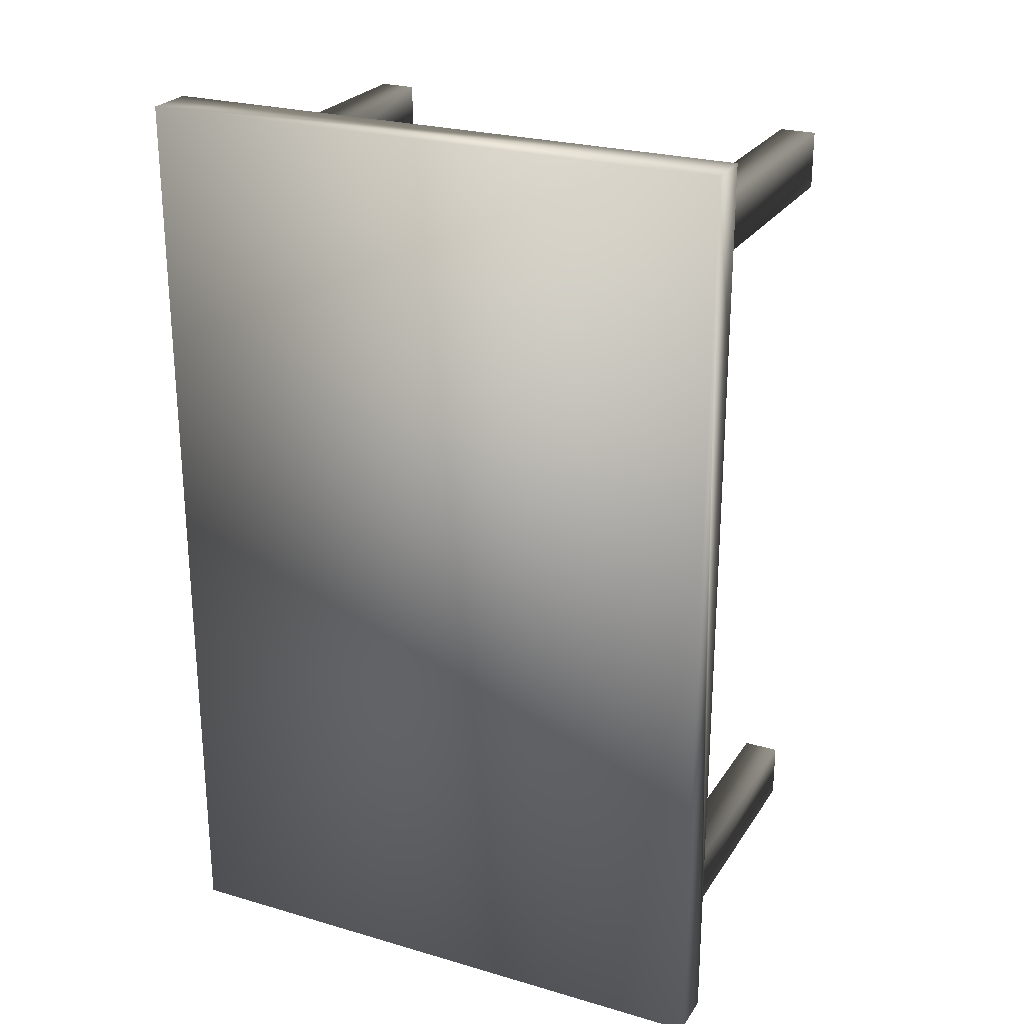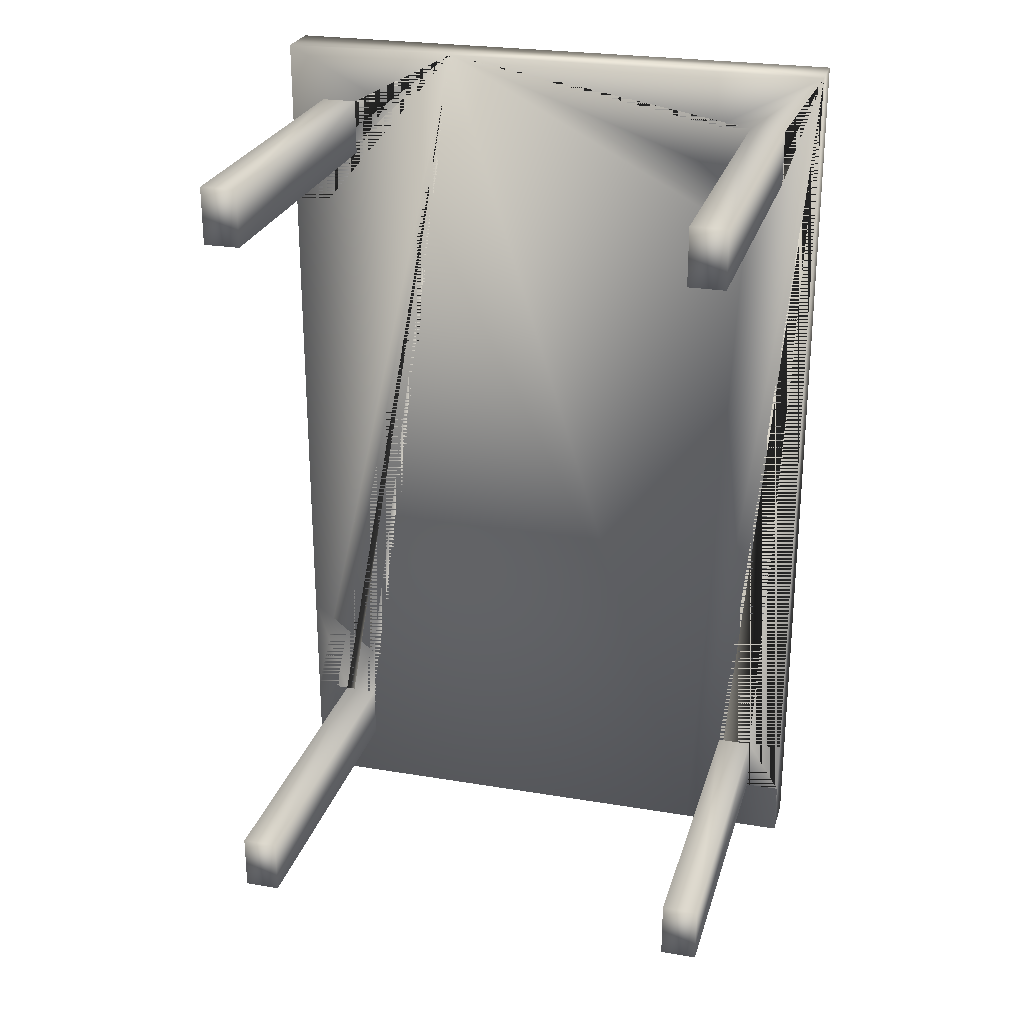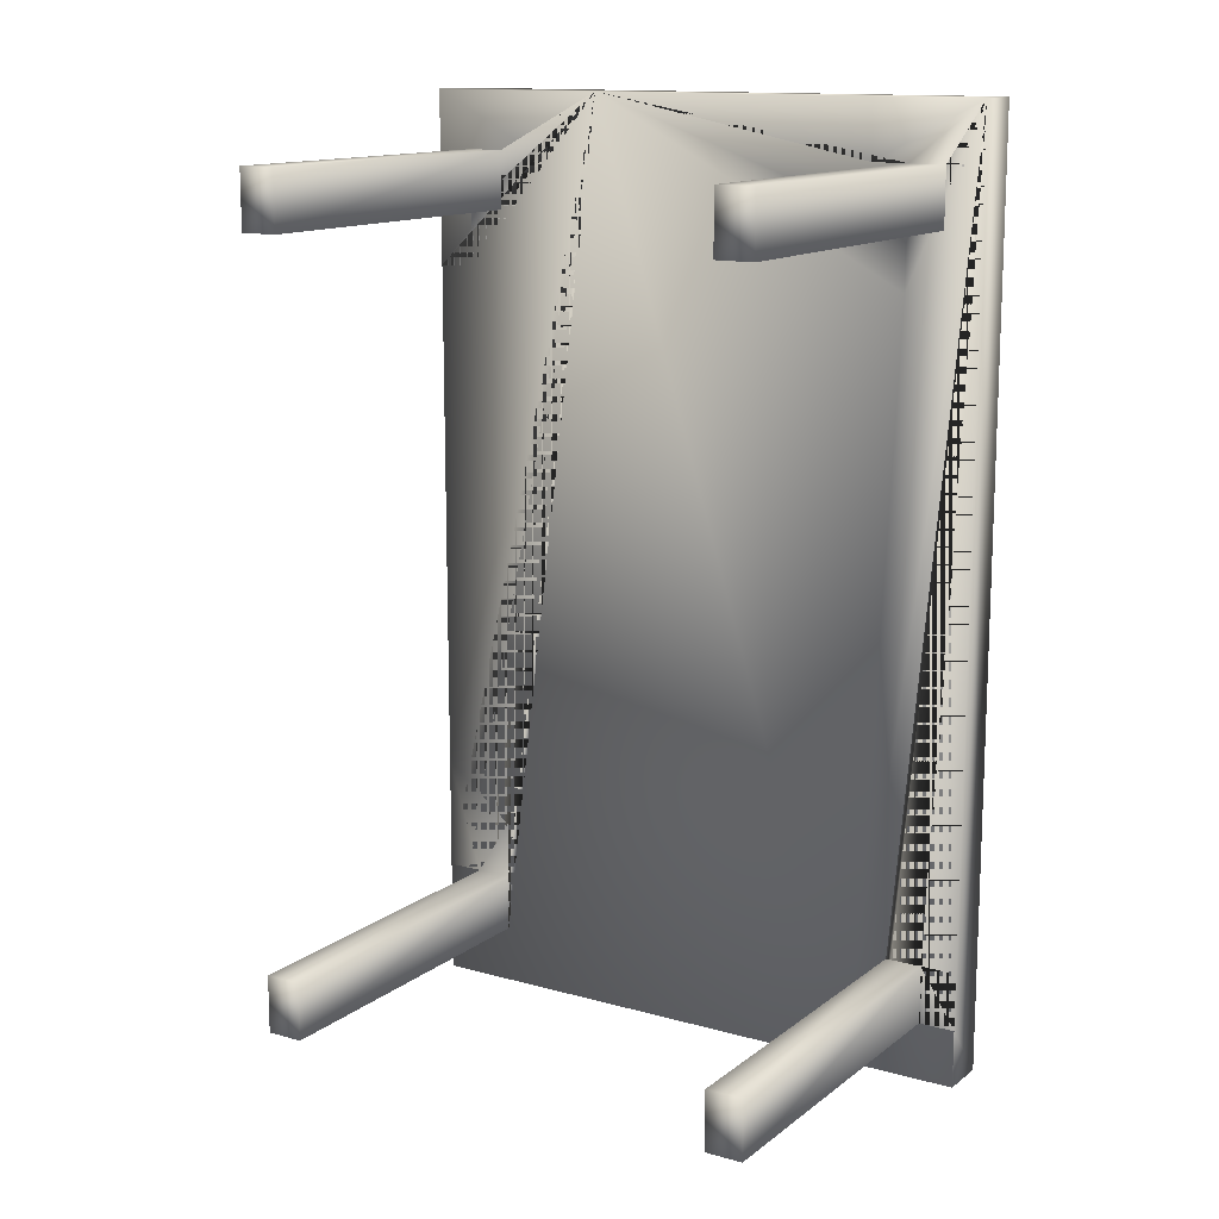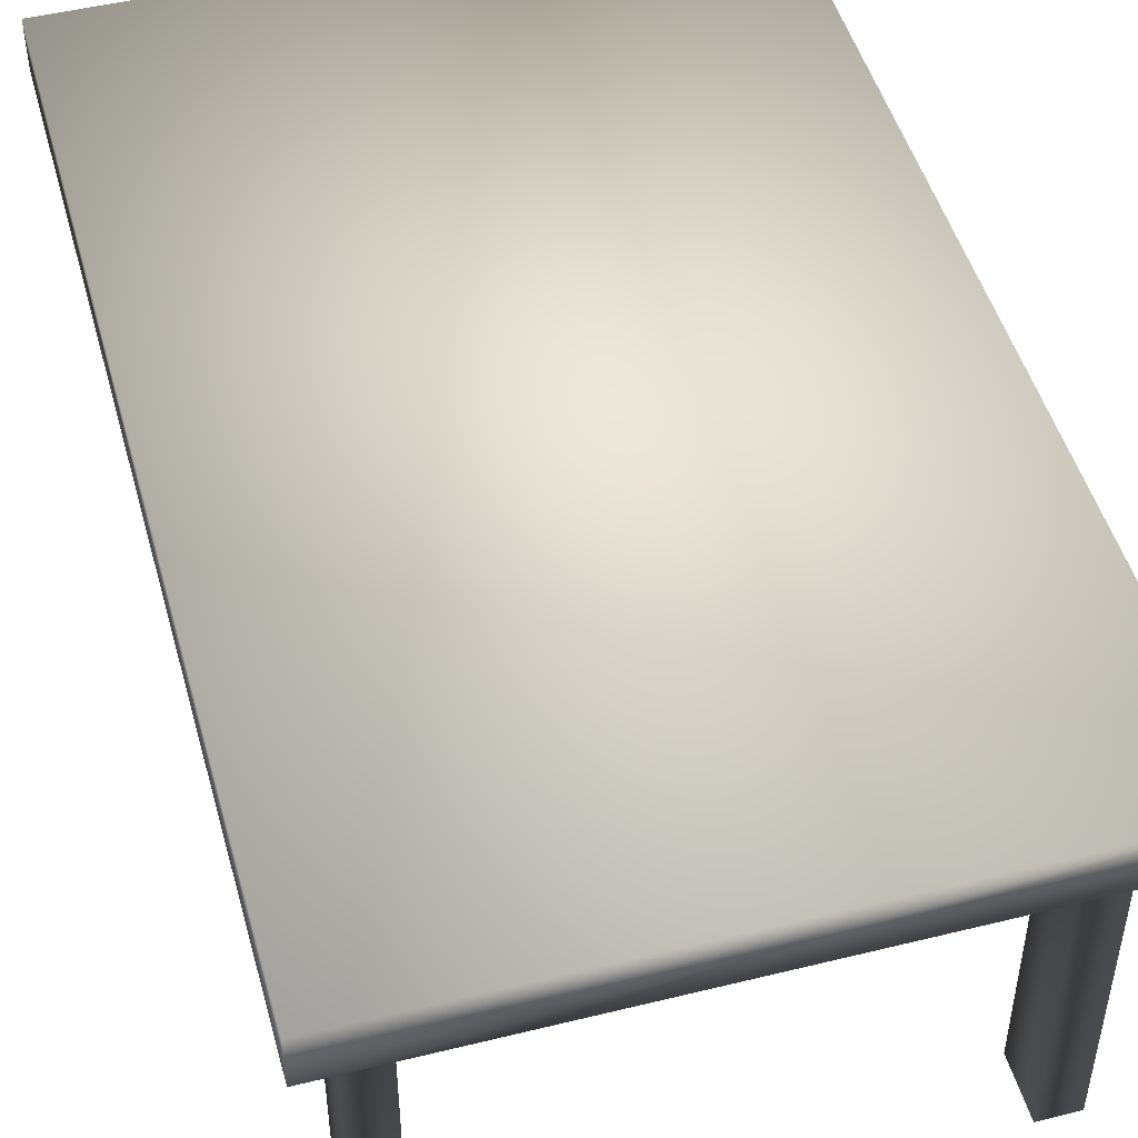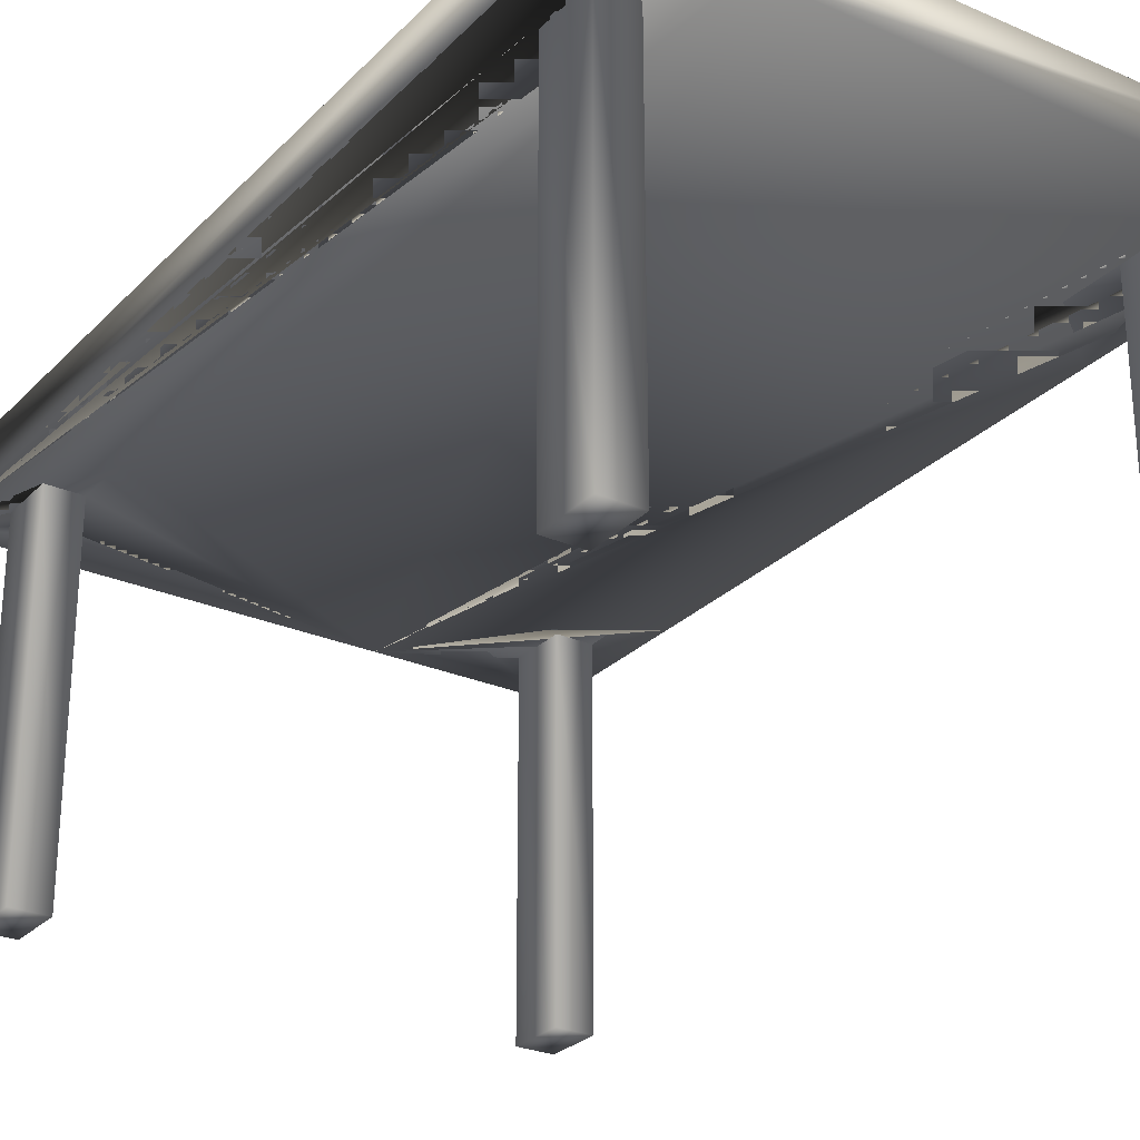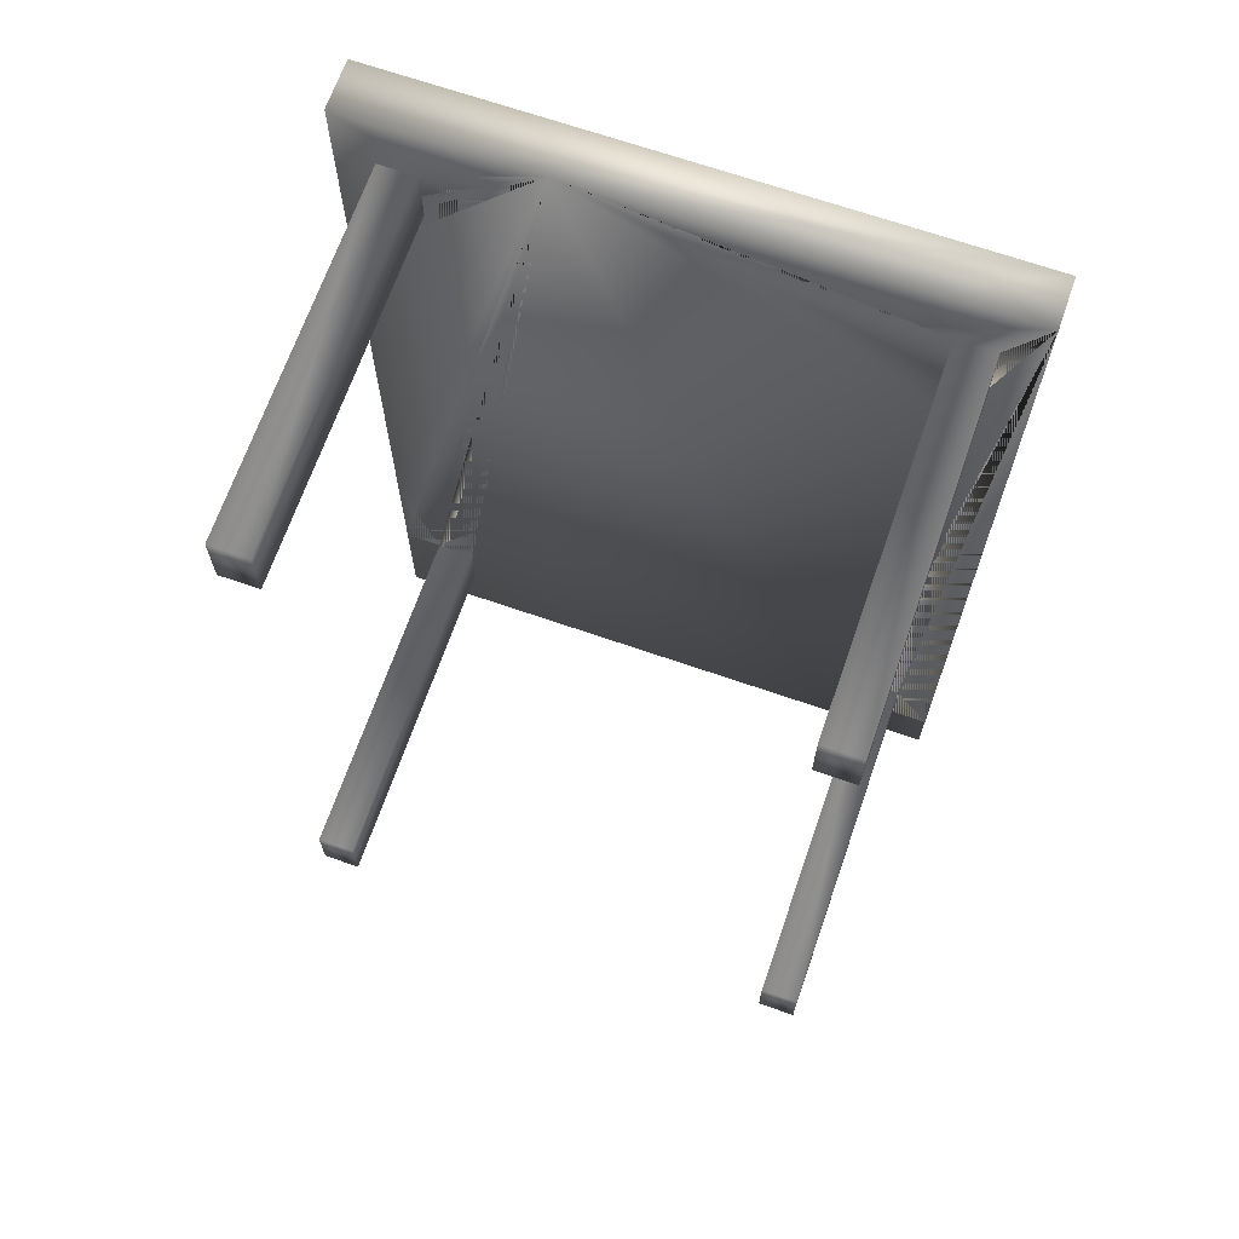
<metadata>
{"format":"obj","ext":"obj","renderer":"f3d","projection":"perspective","resolution":1024,"background":"white","views":[{"elev":25.0,"azim":-154.6,"up":"+Z"},{"elev":25.6,"azim":15.1,"up":"+Z"},{"elev":13.5,"azim":32.1,"up":"+Z"},{"elev":48.4,"azim":-15.4,"up":"+Y"},{"elev":-27.1,"azim":146.1,"up":"+Y"},{"elev":68.1,"azim":19.2,"up":"+Z"}]}
</metadata>
<code>
o Cube
v 1 1.197 -1.582
v 1 1.363 -1.582
v 1 1.197 1.582
v 1 1.363 1.582
v -1 1.197 -1.582
v -1 1.363 -1.582
v -1 1.197 1.582
v -1 1.363 1.582
v -1 1.197 -0.7908
v 1 1.197 -1.186
v -1 1.197 -1.186
v 0.75 1.197 1.186
v -0.75 1.197 -1.186
v 0.75 1.197 -1.186
v -0.75 1.197 1.186
v -0.375 1.197 1.582
v 0.625 1.197 1.582
v -1 1.197 0.9885
v 1 1.197 -1.384
v 0.625 1.197 -1.582
v 0.75 1.197 1.384
v 0.75 1.197 0.9885
v 0.875 1.197 1.186
v -0.75 1.197 -0.9885
v -0.75 1.197 -1.384
v -0.875 1.197 -1.186
v 0.75 1.197 -1.384
v 0.875 1.197 -1.186
v -0.75 1.197 1.384
v -0.875 1.197 1.186
v -0.875 1.197 0.9885
v -0.625 1.197 1.384
v 0.875 1.197 -1.384
v -0.875 1.197 -1.384
v 0.875 1.197 1.384
v 0.625 1.197 1.384
v -0.875 1.197 1.384
v 0.75 0.009623 1.186
v -0.75 0.009623 -1.186
v 0.75 0.009623 -1.186
v -0.75 0.009623 1.186
v 0.75 0.009623 1.384
v 0.875 0.009623 1.186
v -0.75 0.009623 -1.384
v -0.875 0.009623 -1.186
v 0.75 0.009623 -1.384
v 0.875 0.009623 -1.186
v -0.75 0.009623 1.384
v -0.875 0.009623 1.186
v 0.875 0.009623 -1.384
v -0.875 0.009623 -1.384
v 0.875 0.009623 1.384
v -0.875 0.009623 1.384
f 32 16 7 18 31 30 37 29
f 2 4 3 10 19 1
f 8 6 5 11 9 18 7
f 6 8 4 2
f 6 2 1 20 5
f 4 8 7 16 17 3
f 30 49 53 37
f 16 32 29 15 30 31 18 9 24 13 25 34 26 11 5 20 22 12 21 36 17
f 3 17 36 21 35 23 12 22 20 1 19 33 27 14 28 10
f 26 13 24 9 11
f 19 10 28 33
f 34 51 45 26
f 21 42 52 35
f 26 45 39 13
f 50 47 40 46
f 44 39 45 51
f 43 52 42 38
f 41 48 53 49
f 28 47 50 33
f 23 43 38 12
f 37 53 48 29
f 25 44 51 34
f 15 41 49 30
f 29 48 41 15
f 14 40 47 28
f 33 50 46 27
f 13 39 44 25
f 35 52 43 23
f 27 46 40 14
f 12 38 42 21

</code>
